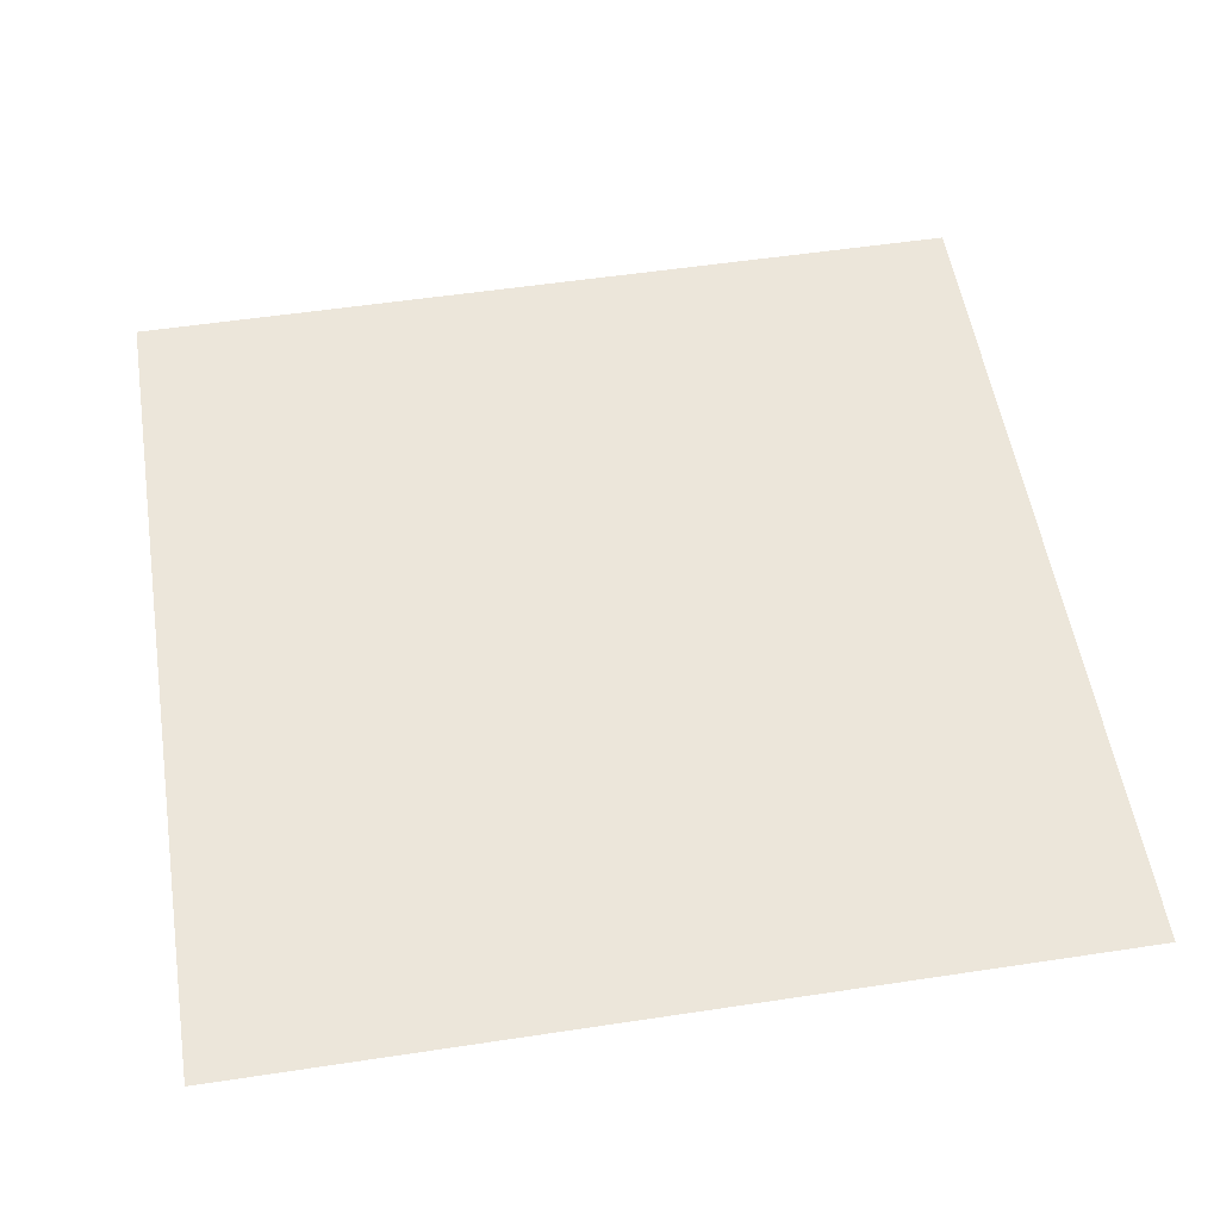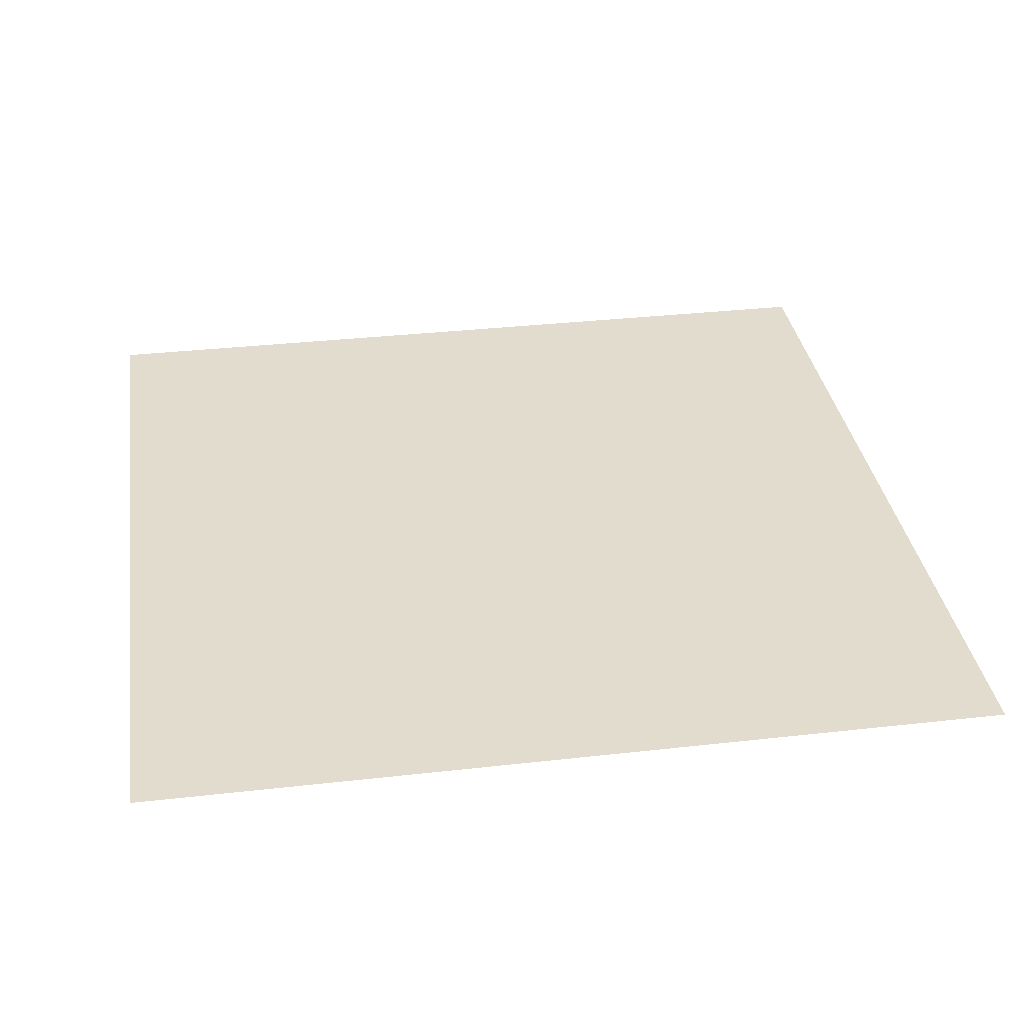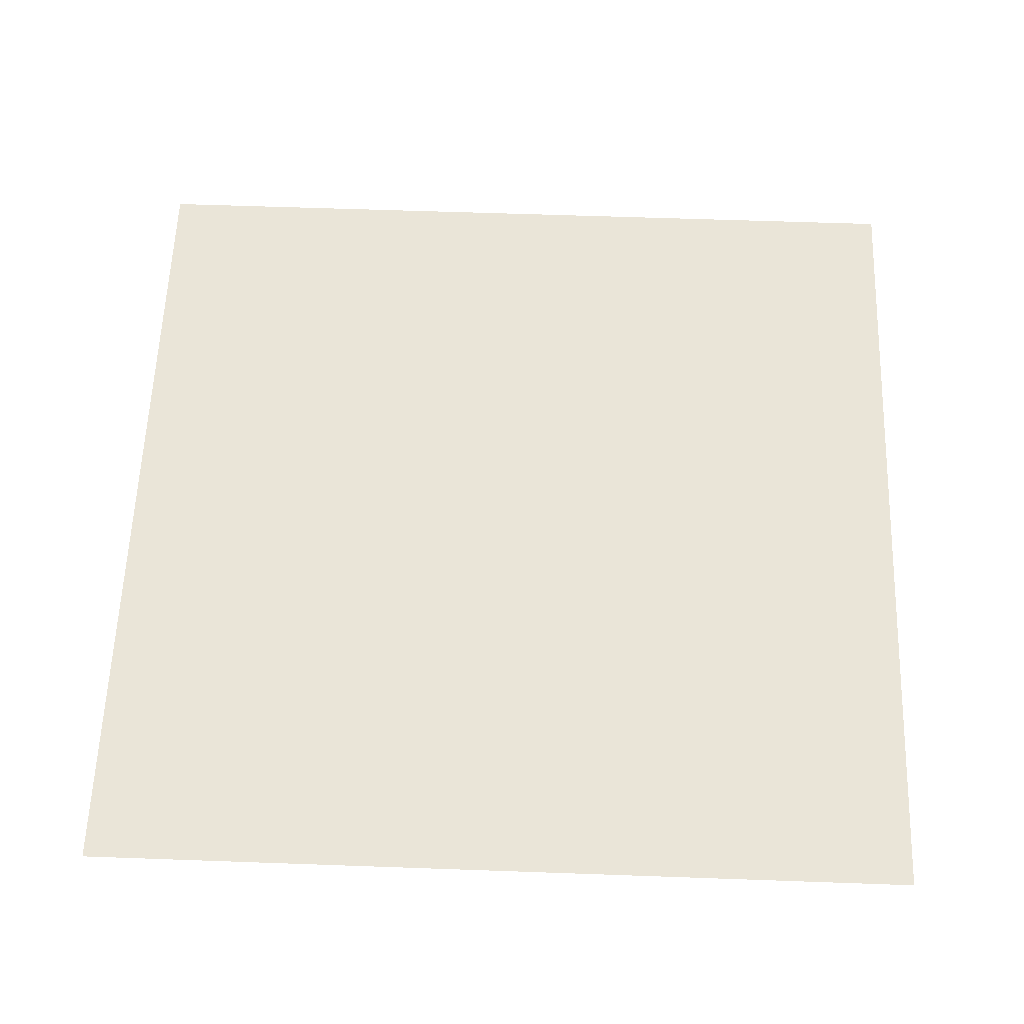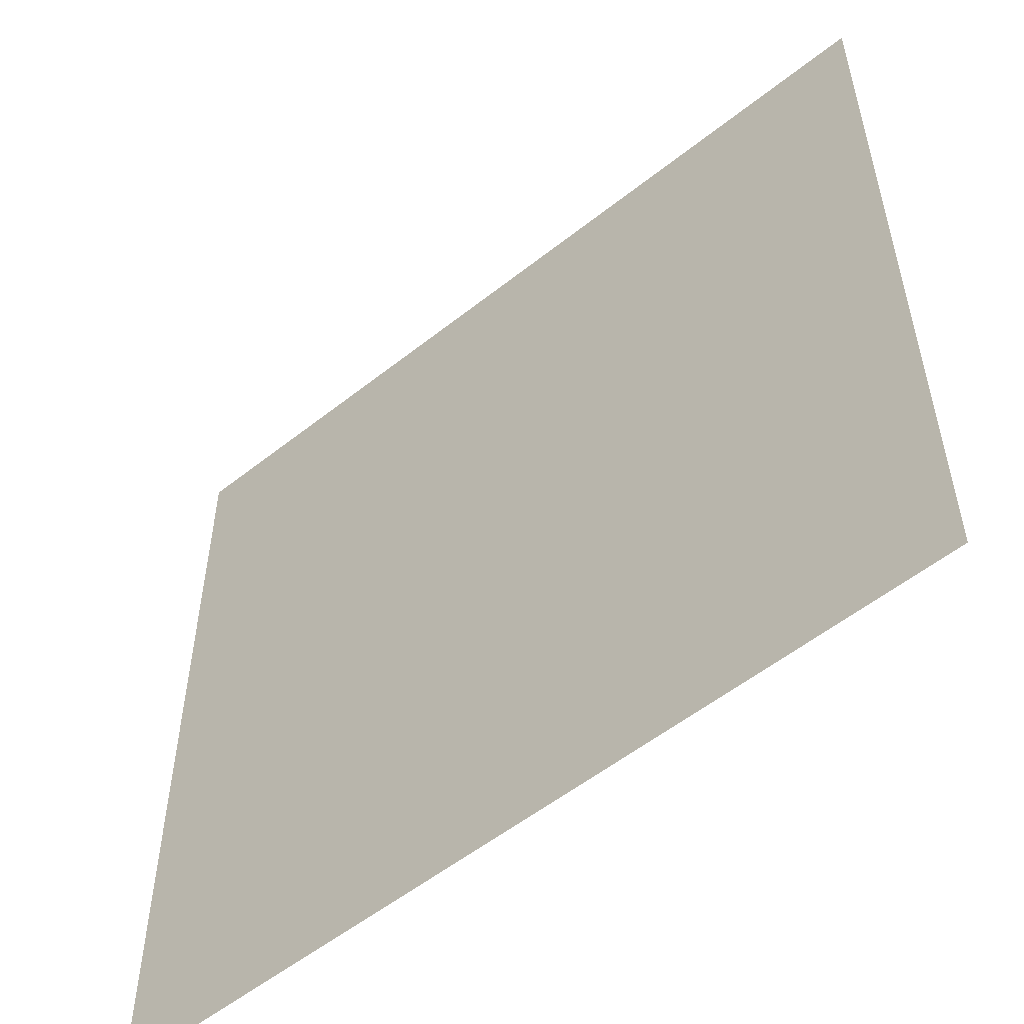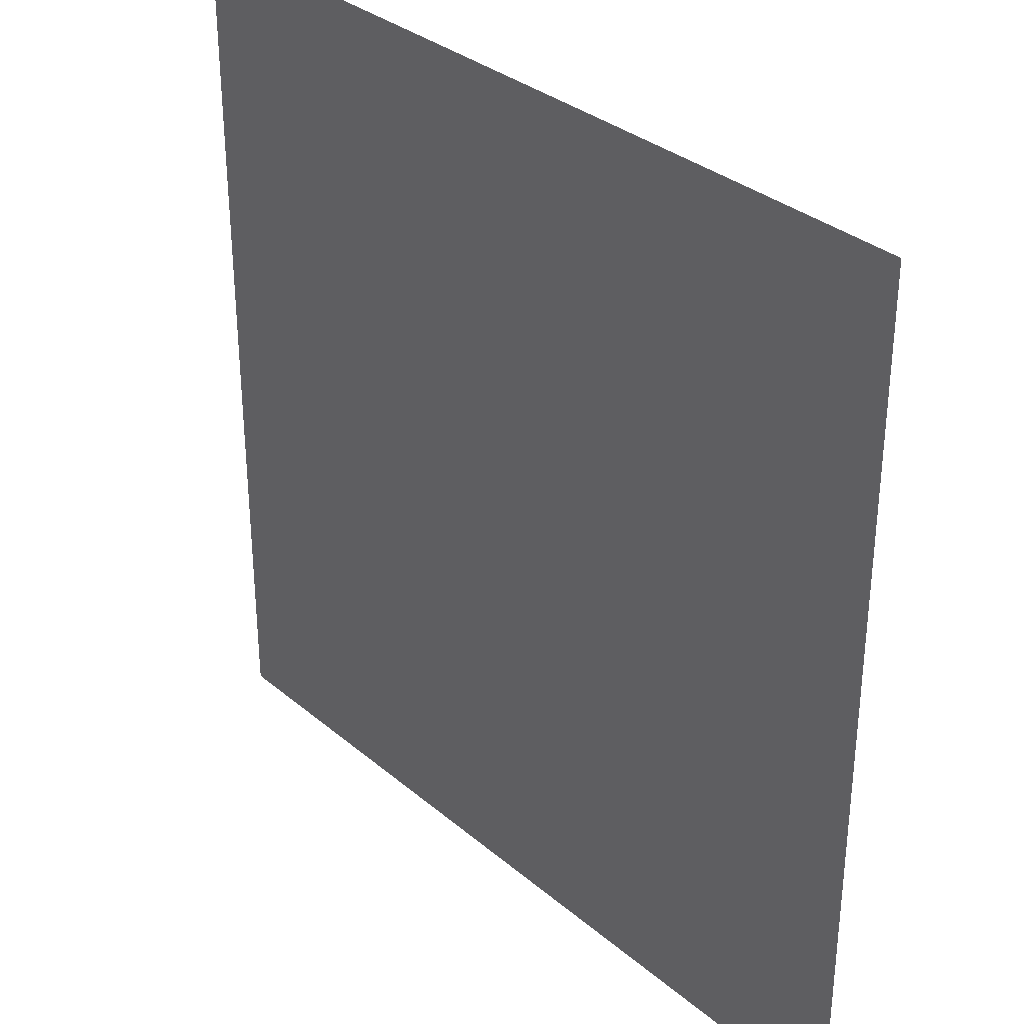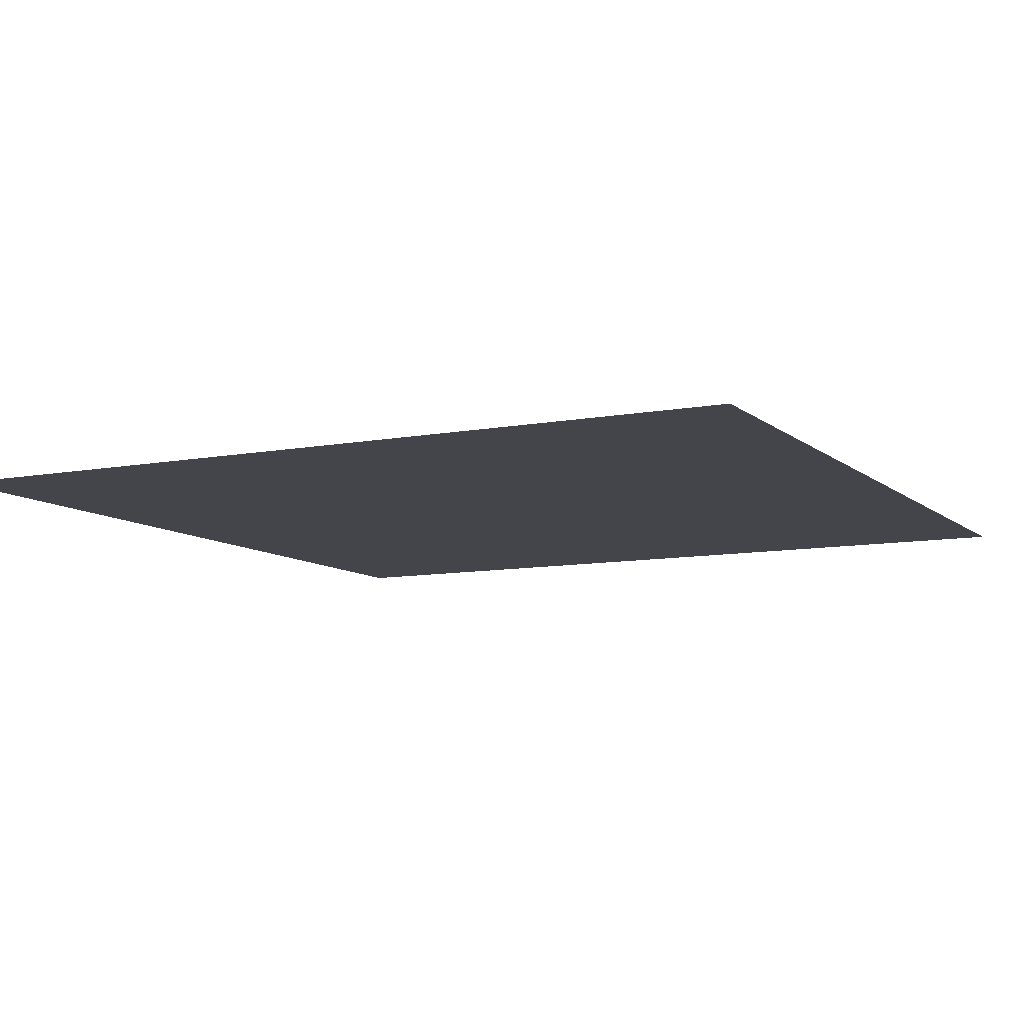
<metadata>
{"format":"obj","ext":"obj","renderer":"f3d","projection":"perspective","resolution":1024,"background":"white","views":[{"elev":54.2,"azim":-99.1,"up":"+Z"},{"elev":34.0,"azim":81.3,"up":"+Z"},{"elev":59.6,"azim":-87.9,"up":"+Z"},{"elev":-54.8,"azim":40.0,"up":"+Y"},{"elev":33.0,"azim":-131.0,"up":"+Y"},{"elev":-9.3,"azim":-63.0,"up":"+Z"}]}
</metadata>
<code>
g Magu (4)
v 0.5 -0.5 -3.062e-17
v -0.5 -0.5 -3.062e-17
v 0.5 0.5 3.062e-17
v -0.5 0.5 3.062e-17
f 2 4 1
f 3 1 4

</code>
